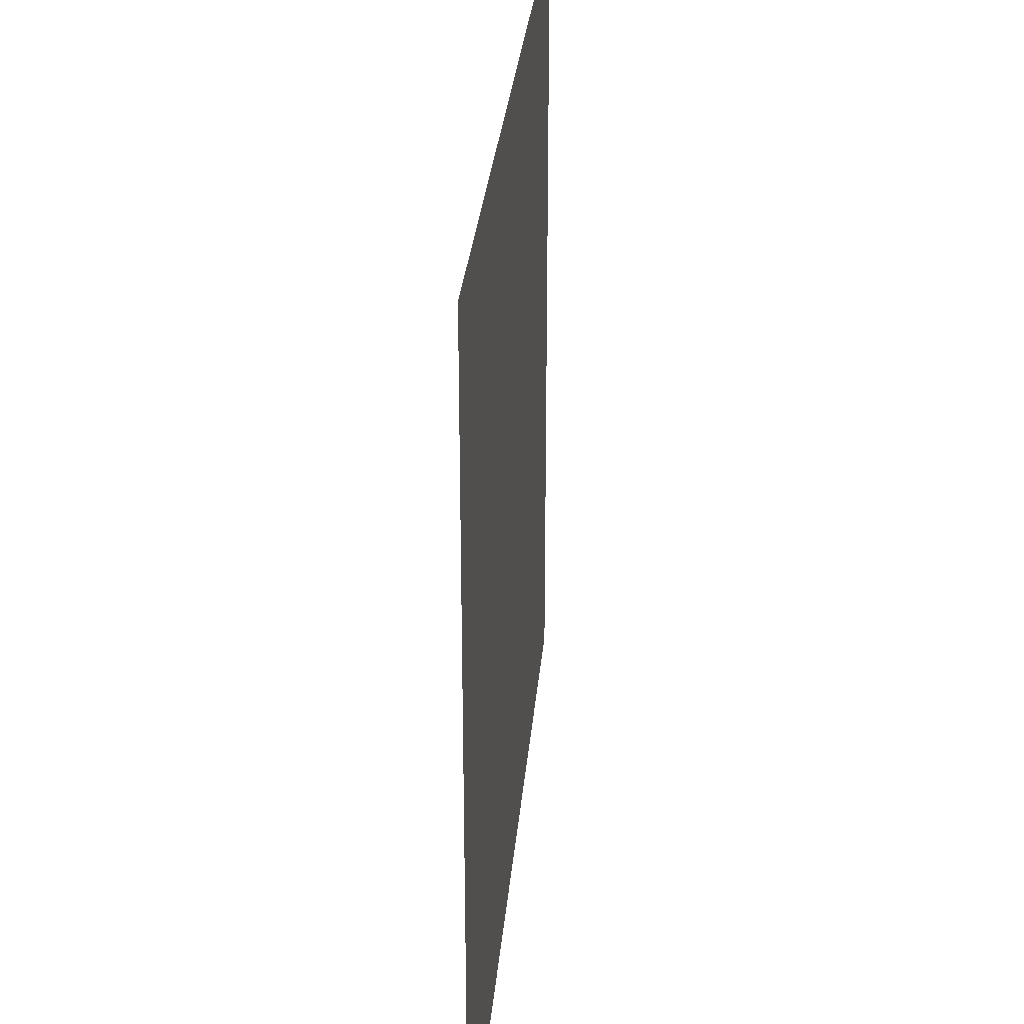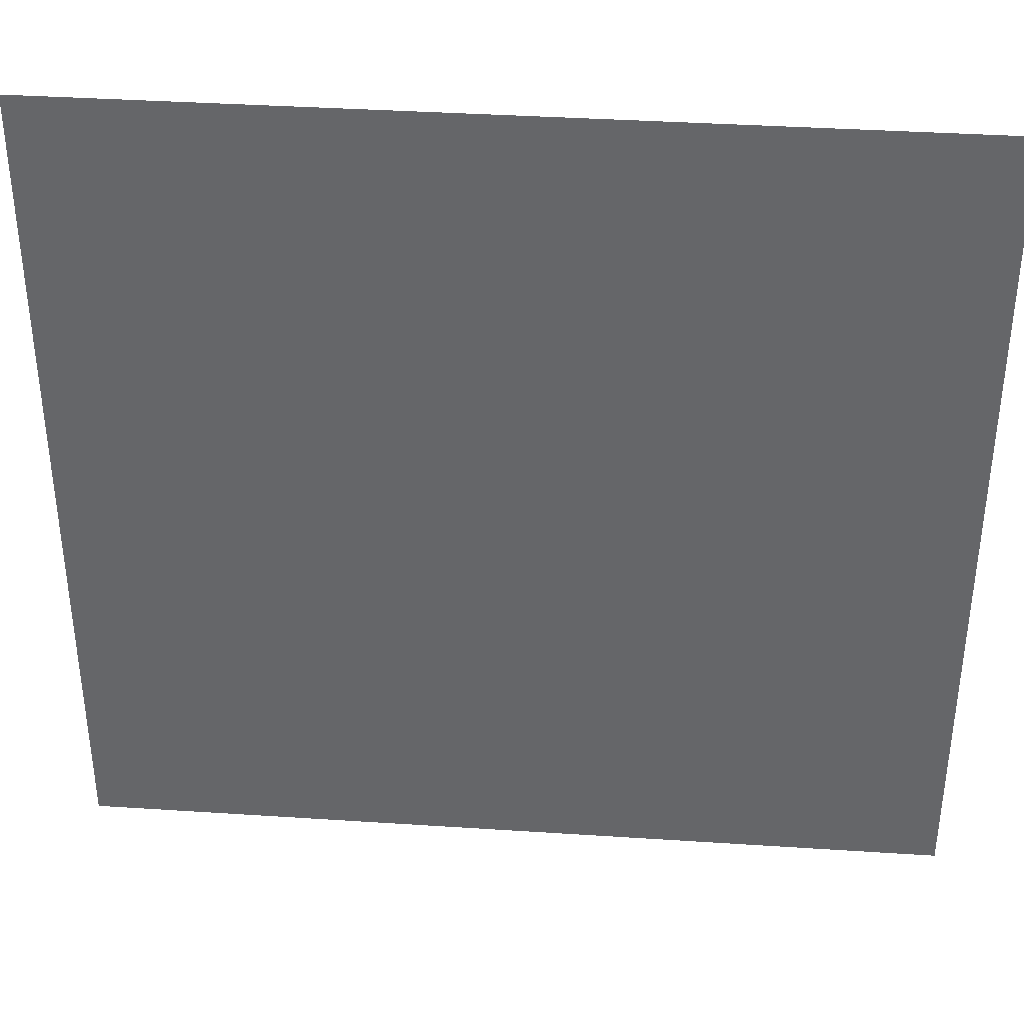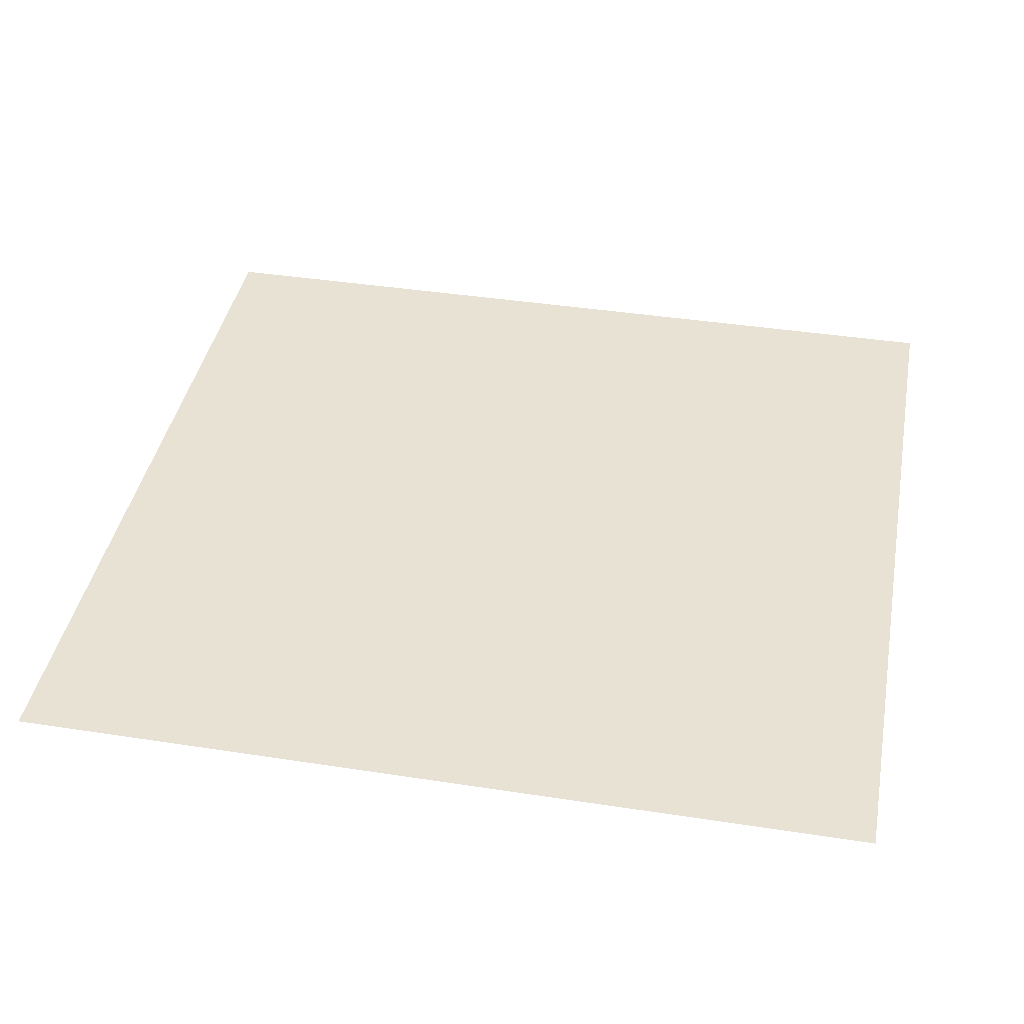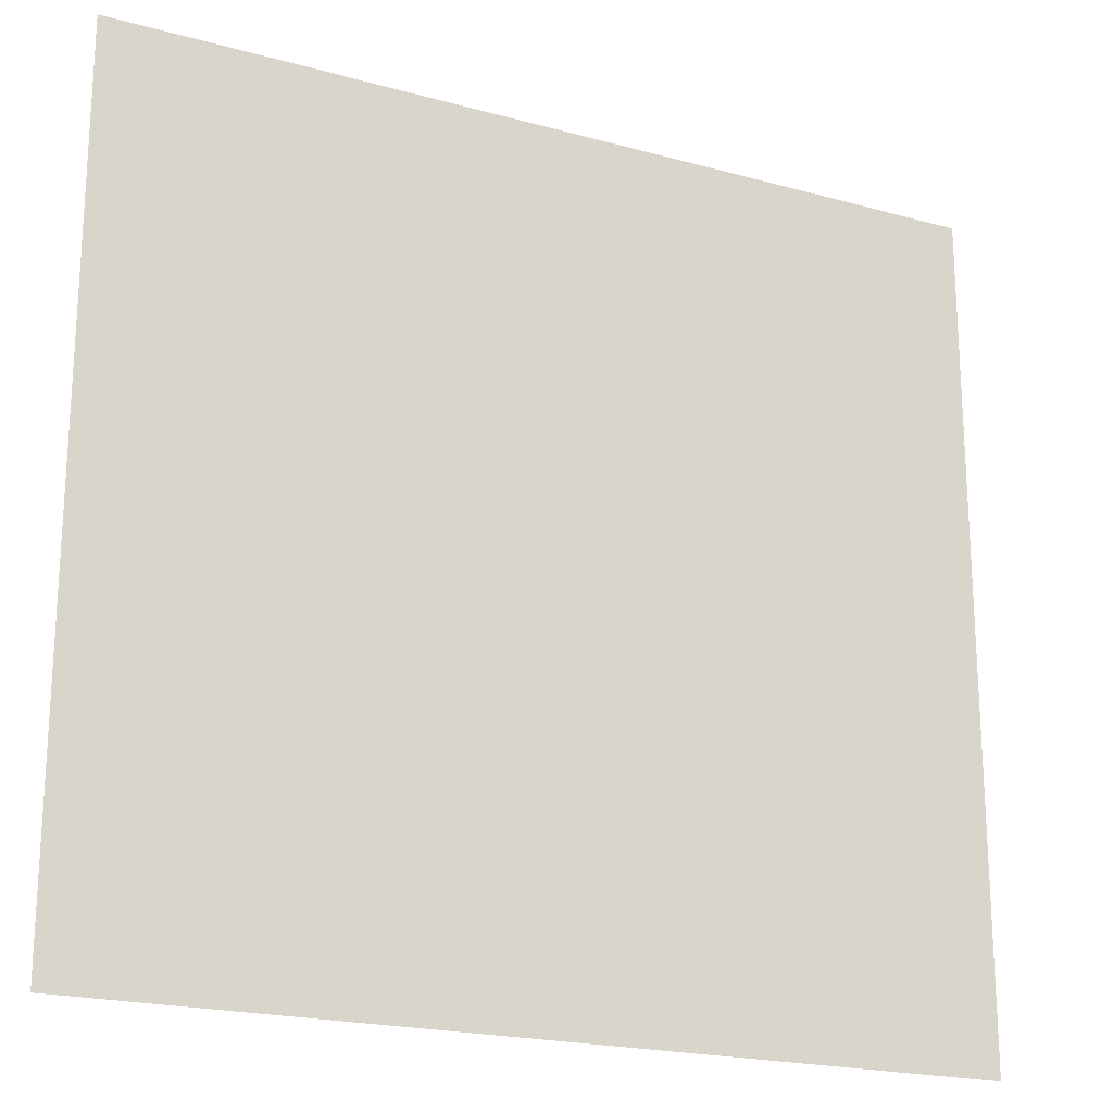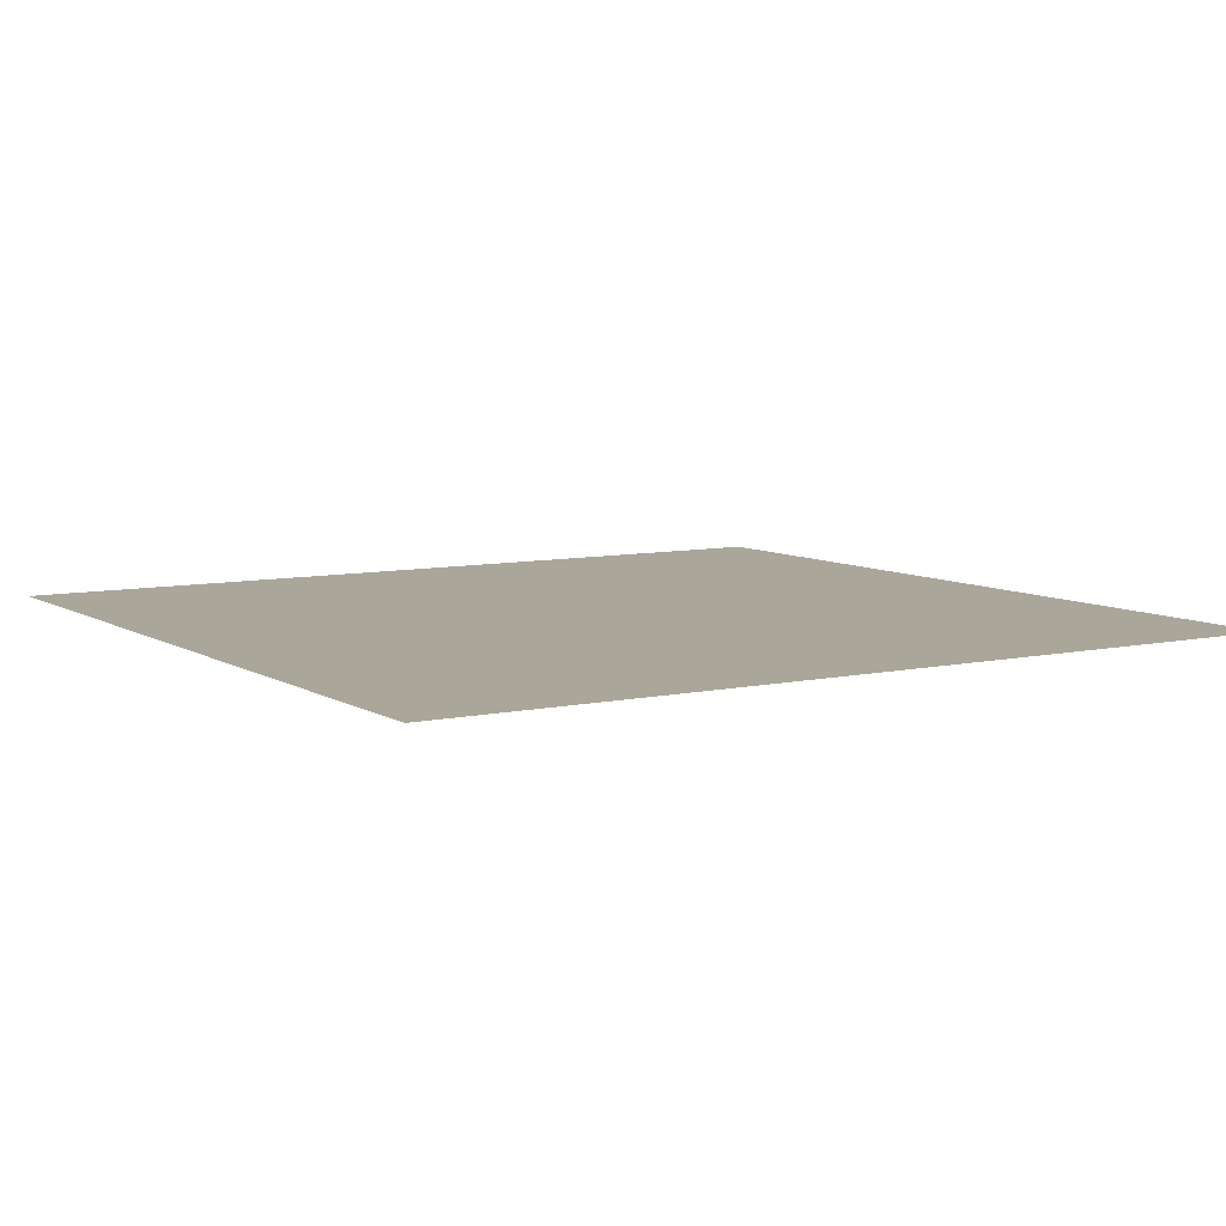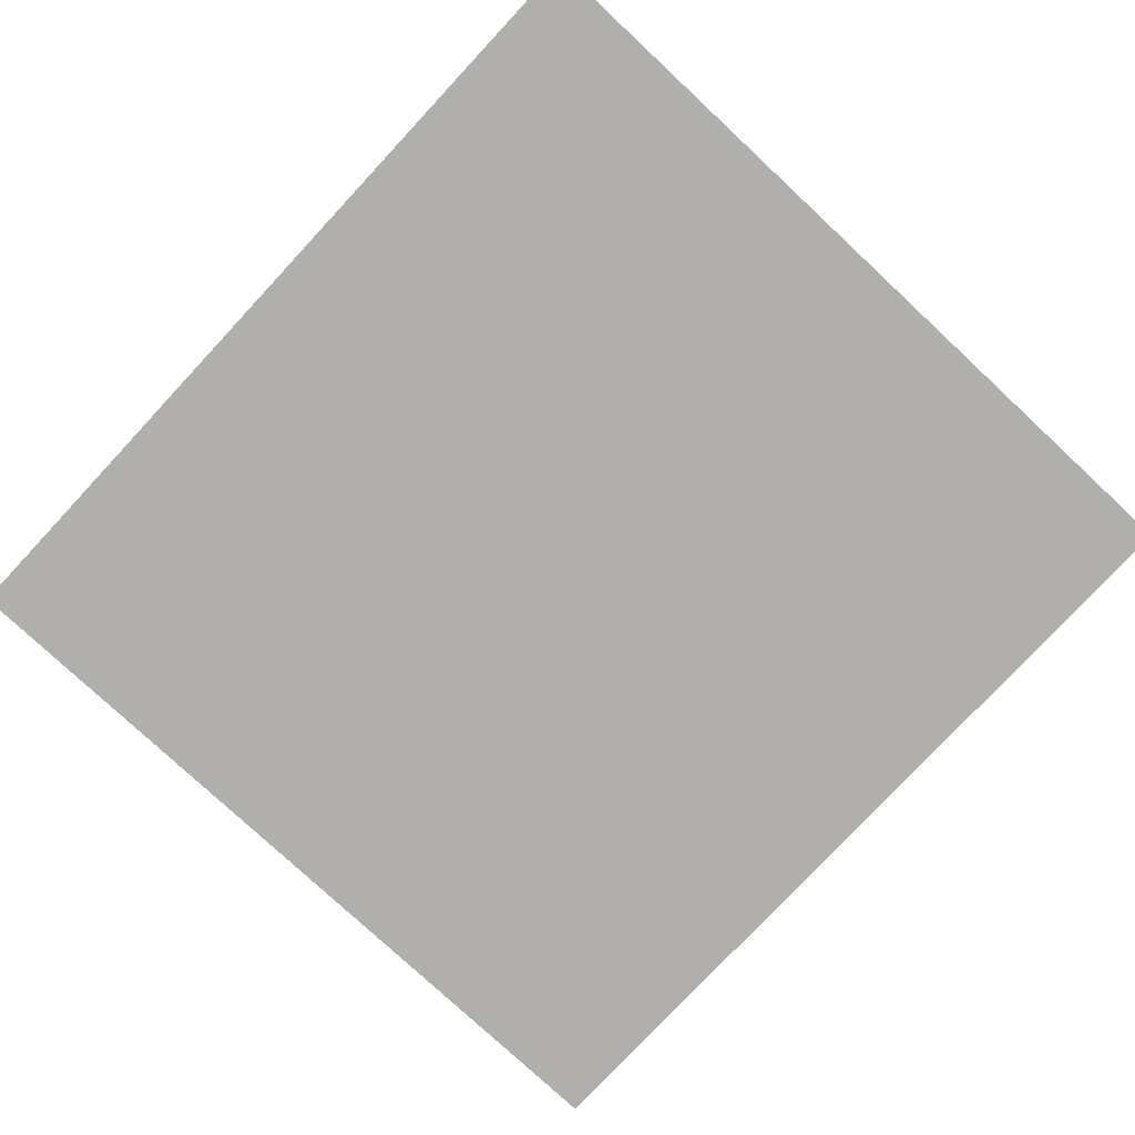
<metadata>
{"format":"obj","ext":"obj","renderer":"f3d","projection":"perspective","resolution":1024,"background":"white","views":[{"elev":29.7,"azim":95.0,"up":"+Y"},{"elev":37.6,"azim":4.8,"up":"+Y"},{"elev":40.6,"azim":10.7,"up":"+Z"},{"elev":-20.5,"azim":-26.7,"up":"+Y"},{"elev":7.8,"azim":148.2,"up":"+Z"},{"elev":-78.1,"azim":-133.0,"up":"+Z"}]}
</metadata>
<code>
v 2.778 2.588 0.001199
v -2.778 2.588 0.001215
v -2.778 -2.739 0.001215
v 2.778 -2.739 0.001199
g RoundShadow
f 1 2 3 4

</code>
